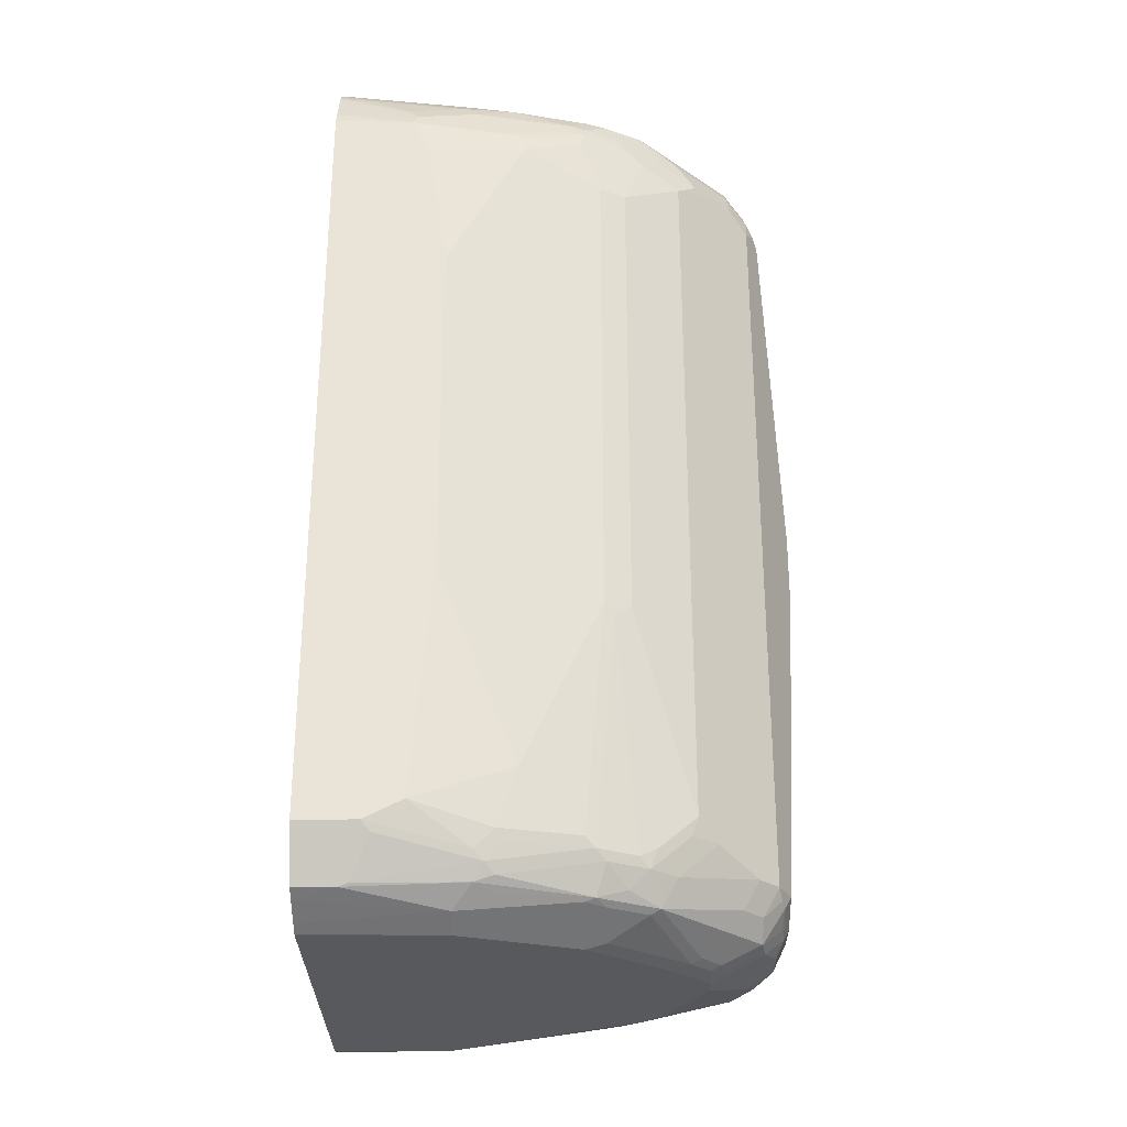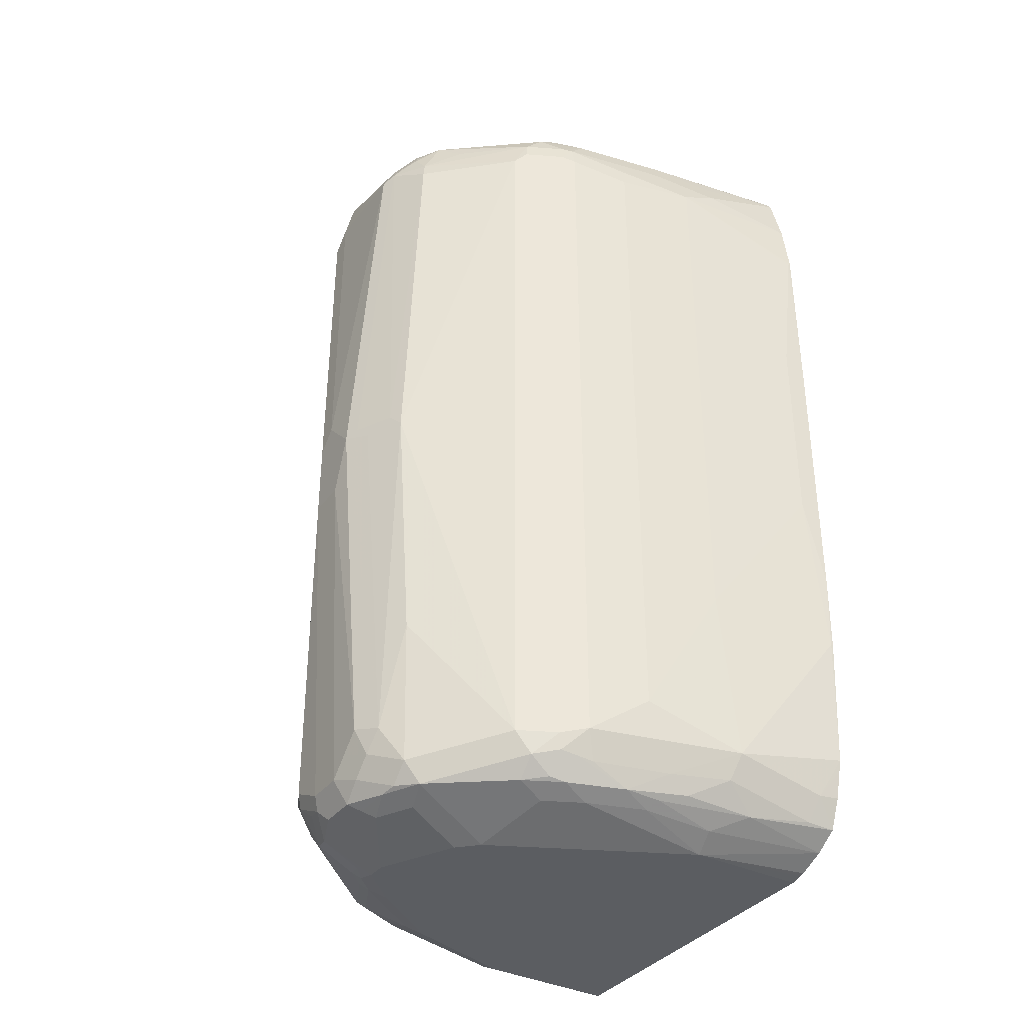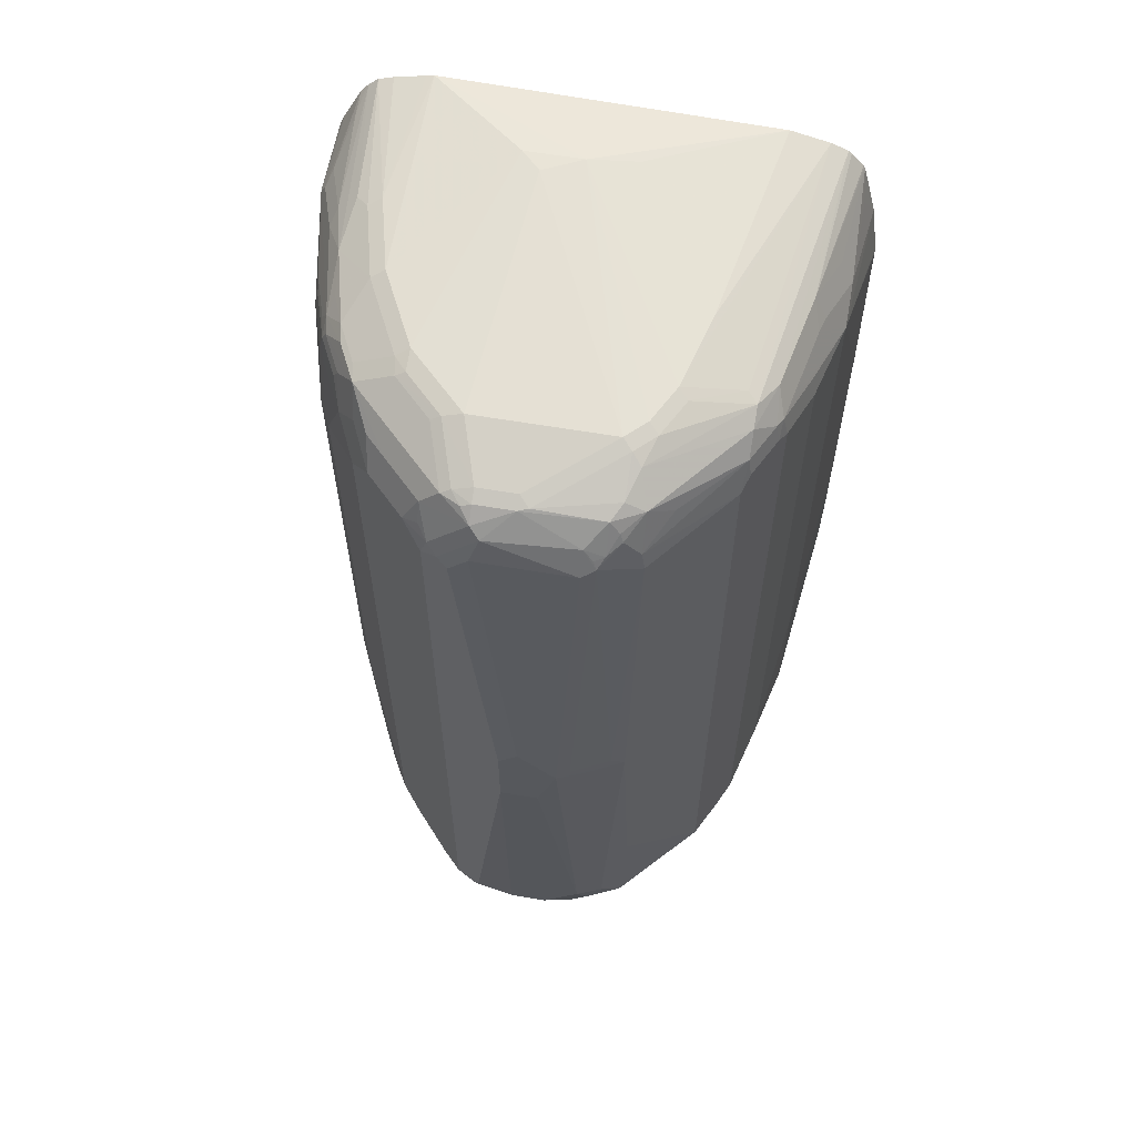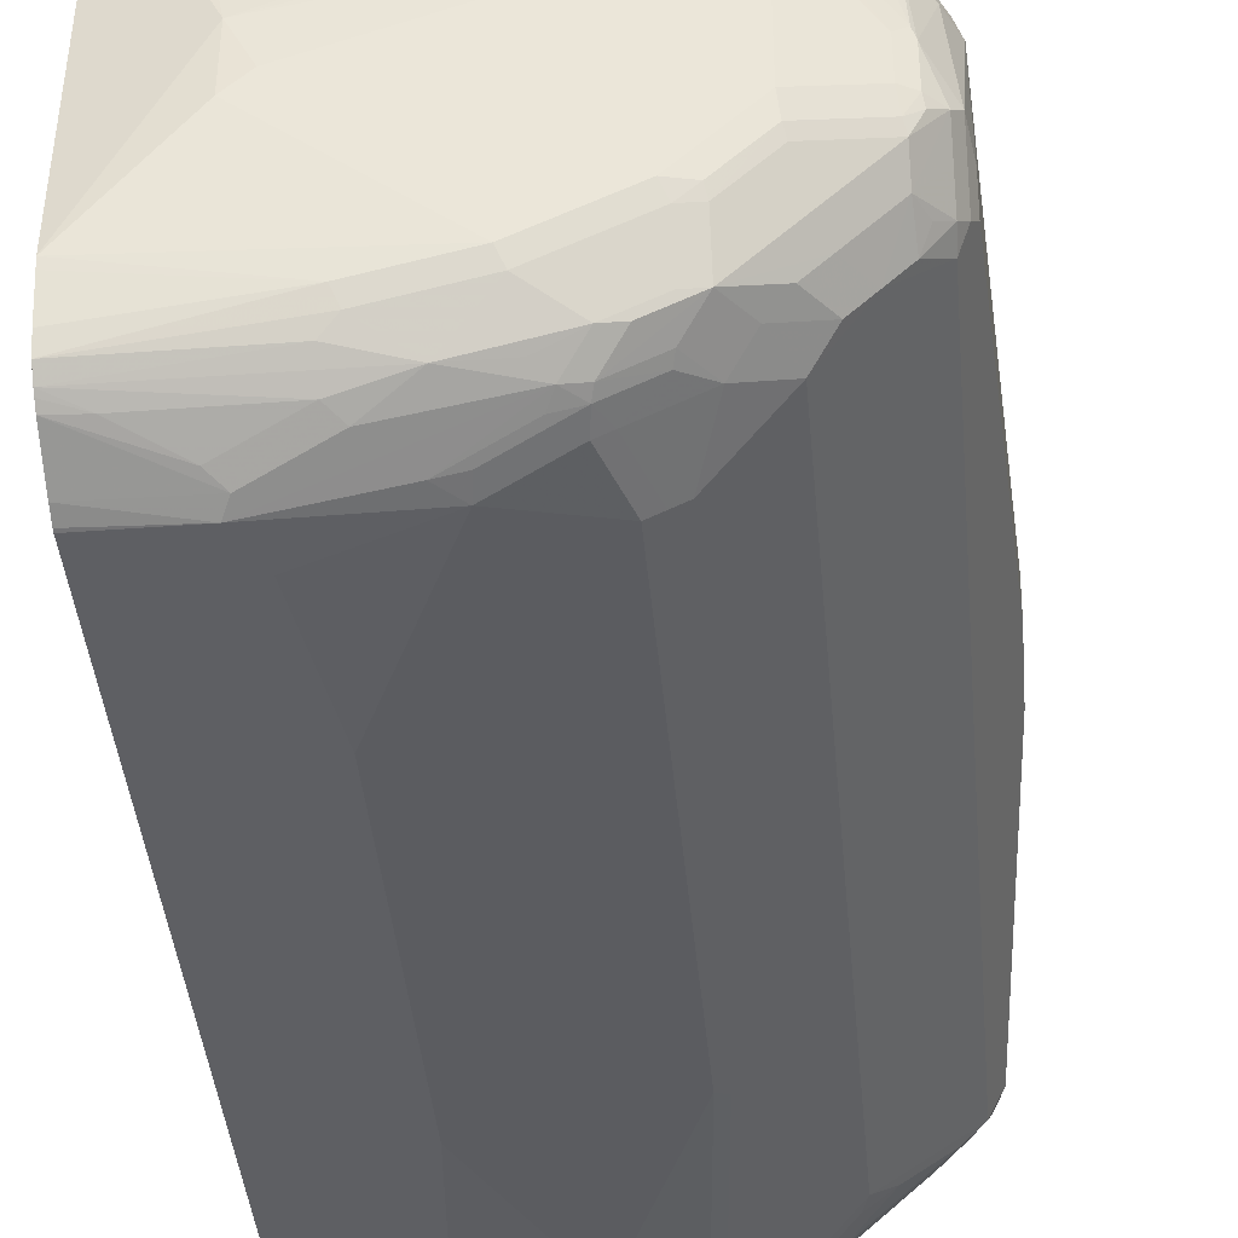
<metadata>
{"format":"obj","ext":"obj","renderer":"f3d","projection":"perspective","resolution":1024,"background":"white","views":[{"elev":-29.1,"azim":-179.5,"up":"+Y"},{"elev":-36.0,"azim":-32.4,"up":"+Y"},{"elev":61.0,"azim":-80.1,"up":"+Y"},{"elev":-41.7,"azim":-174.8,"up":"+Z"}]}
</metadata>
<code>
v -0.4148 -0.2251 0.1908
v -0.4361 -0.1327 0.1896
v -0.4172 -0.3034 0.1896
v -0.4148 -0.3034 0.1896
v -0.4148 0.05568 0.1908
v -0.5499 -0.2843 0.1706
v -0.4361 0.07578 0.1896
v -0.5309 -0.455 0.1706
v -0.4148 -0.4337 0.1813
v -0.4148 0.2298 0.1896
v -0.4172 0.2275 0.1896
v -0.6257 -0.4171 0.1517
v -0.5499 0.2844 0.1706
v -0.6826 -0.455 0.1327
v -0.6731 -0.4834 0.1232
v -0.5973 -0.4834 0.1422
v -0.5372 -0.4803 0.158
v -0.4425 -0.4992 0.158
v -0.4361 -0.474 0.1706
v -0.4148 -0.4441 0.1787
v -0.4148 0.2867 0.1813
v -0.6257 0.2844 0.1517
v -0.5119 0.3033 0.1706
v -0.5878 0.3247 0.1469
v -0.6636 0.3223 0.1327
v -0.6257 0.3057 0.1469
v -0.7205 -0.455 0.1137
v -0.7078 -0.4613 0.1201
v -0.7047 -0.4771 0.1169
v -0.6889 -0.4803 0.1201
v -0.6826 0.3033 0.1327
v -0.6352 -0.5024 0.1232
v -0.5752 -0.4992 0.139
v -0.5404 -0.5024 0.1422
v -0.5056 -0.5056 0.1453
v -0.4148 -0.501 0.1597
v -0.4148 -0.4716 0.1718
v -0.4148 0.3433 0.1665
v -0.4361 0.3223 0.1706
v -0.5119 0.3286 0.158
v -0.5688 0.3223 0.1517
v -0.5688 0.3476 0.139
v -0.6636 0.3476 0.1201
v -0.6826 0.3247 0.1279
v -0.7457 -0.4613 0.1011
v -0.7205 0.3033 0.1137
v -0.7299 -0.4834 0.1042
v -0.7078 -0.4992 0.1011
v -0.692 -0.5024 0.1042
v -0.6952 0.3097 0.1264
v -0.6636 -0.5119 0.0948
v -0.6068 -0.5119 0.1137
v -0.6005 -0.5056 0.1264
v -0.5372 -0.5183 0.1201
v -0.4148 -0.5162 0.1369
v -0.4148 0.3449 0.1657
v -0.4148 0.3465 0.1647
v -0.4148 0.361 0.1525
v -0.4148 0.3637 0.1493
v -0.711 0.346 0.1042
v -0.692 0.3271 0.1232
v -0.692 0.3554 0.1042
v -0.8406 -0.08209 0.02523
v -0.8279 -0.3349 0.03156
v -0.8216 -0.4803 0.02523
v -0.7457 0.297 0.1011
v -0.7331 0.3097 0.1074
v -0.8058 -0.5024 0.0284
v -0.7299 -0.5024 0.0853
v -0.7015 -0.5119 0.07581
v -0.6826 -0.5309 0.01896
v -0.6068 -0.5309 0.05688
v -0.5309 -0.5309 0.0948
v -0.4148 -0.5273 0.1114
v -0.4148 0.3709 0.1327
v -0.8058 0.346 0.0284
v -0.7299 0.3271 0.1042
v -0.7774 0.3673 0.01896
v -0.6826 0.3602 0.0948
v -0.711 0.3744 0.04738
v -0.7489 0.3744 0.0284
v -0.8722 -0.07582 -0.03795
v -0.8595 -0.08209 -0.01269
v -0.8406 -0.4424 0.006299
v -0.8279 0.2907 0.03156
v -0.8469 -0.06945 0.01263
v -0.8437 -0.4645 -0.009522
v -0.8216 -0.4992 0.006299
v -0.8248 0.308 0.0284
v -0.8248 -0.5024 -0.009522
v -0.7963 -0.5119 -2.926e-05
v -0.7394 -0.5309 -0.01896
v -0.7205 -0.5309 -2.926e-05
v -0.4148 -0.5309 0.0948
v -0.4148 -0.5285 0.1065
v -0.4148 -0.5275 0.1104
v -0.6257 0.3792 0.05688
v -0.7015 0.3792 0.03789
v -0.4148 0.3803 0.0948
v -0.8216 0.3476 -2.926e-05
v -0.8153 0.3412 0.01896
v -0.8279 0.3286 0.01263
v -0.79 0.3286 0.05055
v -0.8058 0.3554 0.009463
v -0.7679 0.3744 0.009463
v -0.7394 0.3792 0.01896
v -0.8722 -0.1327 -0.05688
v -0.8532 -0.436 -0.01896
v -0.8658 -0.06945 -0.02529
v -0.8469 0.3097 -0.006358
v -0.8532 0.3033 -0.01896
v -0.8722 -0.03799 -0.07582
v -0.8532 -0.455 -0.03795
v -0.8437 -0.4834 -0.02846
v -0.8406 -0.4992 -0.05061
v -0.8279 -0.5056 -0.04428
v -0.8153 -0.5119 -0.03795
v -0.7774 -0.5309 -0.09476
v -0.7584 -0.5309 -0.05688
v -0.4148 -0.5309 -0.2464
v -0.4835 0.3934 -0.02846
v -0.493 0.3982 -0.07582
v -0.4148 0.3898 -0.2275
v -0.8406 0.3286 -0.01896
v -0.839 0.3199 -2.926e-05
v -0.8248 0.3365 0.009463
v -0.8248 0.3554 -0.06633
v -0.8279 0.3539 -0.07582
v -0.8153 0.3602 -0.07582
v -0.7584 0.3792 -2.926e-05
v -0.8722 -0.1327 -0.09476
v -0.8532 -0.474 -0.05688
v -0.8437 0.3175 -0.009522
v -0.8485 0.3318 -0.1042
v -0.8532 0.3033 -0.1137
v -0.8722 -0.0569 -0.09476
v -0.8406 -0.4992 -0.08848
v -0.8279 -0.5056 -0.1201
v -0.8027 -0.5183 -0.08848
v -0.7774 -0.5309 -0.1137
v -0.5499 -0.5309 -0.2464
v -0.4148 -0.5303 -0.2491
v -0.493 0.3982 -0.1327
v -0.5119 0.3982 -0.1137
v -0.4148 0.388 -0.2349
v -0.5499 0.3792 -0.2464
v -0.6257 0.3792 -0.2275
v -0.8279 0.3539 -0.1137
v -0.8413 0.3412 -0.1137
v -0.8153 0.3602 -0.1137
v -0.7584 0.3792 -0.1327
v -0.8406 -0.455 -0.158
v -0.8532 -0.455 -0.1327
v -0.8532 -0.474 -0.09476
v -0.8413 0.3223 -0.1327
v -0.8485 0.2939 -0.1422
v -0.8532 0.2844 -0.1327
v -0.8406 0.2844 -0.158
v -0.8469 -0.4866 -0.1011
v -0.8248 -0.5024 -0.1374
v -0.79 -0.5245 -0.1201
v -0.8027 -0.5183 -0.1074
v -0.7774 -0.5261 -0.1351
v -0.7394 -0.5309 -0.1517
v -0.6068 -0.5309 -0.2275
v -0.5499 -0.5183 -0.2718
v -0.4148 -0.5247 -0.2602
v -0.7015 0.3792 -0.1896
v -0.7394 0.3792 -0.1517
v -0.4148 0.3803 -0.2654
v -0.4148 0.375 -0.2802
v -0.5562 0.3729 -0.2591
v -0.632 0.3729 -0.2402
v -0.8176 0.3554 -0.1327
v -0.8295 0.3507 -0.1232
v -0.82 0.3318 -0.1612
v -0.82 0.3507 -0.1422
v -0.7608 0.3744 -0.1517
v -0.7647 -0.4171 -0.2338
v -0.8216 -0.455 -0.1769
v -0.8058 -0.4834 -0.1754
v -0.8248 -0.4834 -0.1564
v -0.8343 -0.474 -0.1517
v -0.8437 -0.4645 -0.1469
v -0.8469 -0.4677 -0.139
v -0.8413 0.3033 -0.1517
v -0.8216 0.3033 -0.1769
v -0.8027 0.3033 -0.1959
v -0.8437 -0.4834 -0.1185
v -0.7489 -0.5024 -0.2133
v -0.7868 -0.5213 -0.1374
v -0.7584 -0.5261 -0.154
v -0.6826 -0.5261 -0.2109
v -0.6636 -0.5309 -0.2085
v -0.6636 -0.5183 -0.2338
v -0.6636 -0.5056 -0.2591
v -0.5878 -0.5056 -0.2781
v -0.5688 -0.4992 -0.2907
v -0.4551 -0.5056 -0.297
v -0.4148 -0.5124 -0.2841
v -0.7078 0.3729 -0.2022
v -0.7229 0.3744 -0.1896
v -0.4148 0.3663 -0.2896
v -0.5436 0.3665 -0.2718
v -0.5941 0.3539 -0.2781
v -0.6699 0.3539 -0.2591
v -0.7078 0.3539 -0.2402
v -0.7821 0.3318 -0.1991
v -0.8295 0.3128 -0.1612
v -0.7252 0.3507 -0.237
v -0.7631 0.3697 -0.1612
v -0.7252 0.3697 -0.1991
v -0.7078 -0.2275 -0.2718
v -0.7268 -0.455 -0.2528
v -0.7584 -0.436 -0.2346
v -0.7837 -0.436 -0.2148
v -0.7647 0.2844 -0.2338
v -0.7457 -0.474 -0.2338
v -0.7299 -0.5024 -0.2322
v -0.7837 0.3033 -0.2148
v -0.7679 -0.5213 -0.1564
v -0.7205 -0.5072 -0.2299
v -0.6826 -0.5072 -0.2488
v -0.6731 -0.5024 -0.2607
v -0.4646 -0.5024 -0.2986
v -0.5878 -0.493 -0.2915
v -0.5783 -0.4834 -0.2986
v -0.4148 -0.5056 -0.297
v -0.4148 0.3625 -0.2927
v -0.4425 0.3539 -0.297
v -0.5436 0.3476 -0.2907
v -0.5562 0.335 -0.297
v -0.651 0.335 -0.2781
v -0.6384 0.3476 -0.2718
v -0.6873 0.3507 -0.2559
v -0.7631 0.3318 -0.218
v -0.6683 0.3318 -0.2749
v -0.7063 0.3318 -0.2559
v -0.7457 0.3223 -0.2338
v -0.6952 -0.2275 -0.2781
v -0.692 -0.237 -0.2796
v -0.711 -0.4645 -0.2607
v -0.7078 0.2465 -0.2718
v -0.7205 -0.474 -0.2536
v -0.7268 0.3033 -0.2528
v -0.7299 -0.4834 -0.2417
v -0.711 -0.5024 -0.2417
v -0.7015 -0.493 -0.2536
v -0.6826 -0.474 -0.2726
v -0.4835 -0.4645 -0.3176
v -0.474 -0.4803 -0.3097
v -0.474 -0.455 -0.3223
v -0.4148 -0.455 -0.3223
v -0.6731 -0.4645 -0.2796
v -0.5973 -0.4645 -0.2986
v -0.5688 -0.474 -0.3033
v -0.4148 0.3562 -0.2976
v -0.4867 0.3286 -0.3097
v -0.4993 0.316 -0.316
v -0.493 0.3033 -0.3223
v -0.5878 0.3033 -0.3033
v -0.6446 0.3223 -0.2844
v -0.666 0.3223 -0.2796
v -0.7039 0.3223 -0.2607
v -0.6826 -0.2275 -0.2844
v -0.6952 0.2465 -0.2781
v -0.6763 0.3033 -0.2781
v -0.5119 -0.436 -0.3223
v -0.4148 0.3033 -0.3223
v -0.6636 -0.455 -0.2844
v -0.5878 -0.455 -0.3033
v -0.4148 0.3183 -0.3166
v -0.5119 0.2654 -0.3223
v -0.6068 0.2844 -0.3033
v -0.4148 0.306 -0.3216
v -0.6091 0.3033 -0.2986
v -0.6636 0.3033 -0.2844
v -0.6068 -0.3981 -0.3033
v -0.6826 0.2465 -0.2844
v -0.5309 -0.2085 -0.3223
v -0.5309 0.1327 -0.3223
f 166 200 167
f 163 191 192
f 163 192 164
f 164 192 193
f 164 193 194
f 165 194 195
f 166 195 196
f 166 196 197
f 166 197 198
f 166 198 199
f 161 191 163
f 166 199 200
f 165 195 166
f 152 217 179
f 158 187 188
f 160 182 181
f 153 185 159
f 168 201 202
f 153 159 154
f 155 186 156
f 155 176 186
f 156 186 158
f 160 181 190
f 156 158 157
f 159 185 189
f 159 189 160
f 160 190 191
f 160 189 185
f 160 185 183
f 160 183 182
f 158 186 187
f 168 202 178
f 178 202 212
f 171 203 204
f 183 185 184
f 152 188 217
f 181 219 190
f 181 218 219
f 180 216 218
f 180 218 181
f 179 243 213
f 179 217 243
f 179 216 180
f 179 215 216
f 179 244 215
f 179 214 244
f 179 213 214
f 178 212 211
f 177 212 210
f 177 211 212
f 177 178 211
f 171 204 172
f 172 204 205
f 172 205 173
f 173 205 206
f 173 206 207
f 173 207 201
f 168 178 169
f 174 177 175
f 176 208 188
f 176 188 187
f 176 187 209
f 176 209 186
f 176 177 210
f 176 210 208
f 174 178 177
f 152 158 188
f 131 158 152
f 152 184 185
f 137 159 138
f 136 157 158
f 134 157 135
f 134 156 157
f 134 155 156
f 134 149 155
f 131 136 158
f 131 153 154
f 131 152 153
f 130 144 151
f 129 151 150
f 129 130 151
f 128 149 134
f 128 148 149
f 128 150 148
f 128 129 150
f 127 129 128
f 186 209 187
f 116 139 118
f 116 118 117
f 118 139 162
f 118 162 140
f 120 141 142
f 138 159 160
f 122 123 143
f 122 144 130
f 123 145 146
f 123 146 147
f 123 147 143
f 124 128 134
f 124 133 125
f 122 143 144
f 152 185 153
f 138 160 191
f 138 161 140
f 152 183 184
f 152 182 183
f 152 181 182
f 152 180 181
f 152 179 180
f 151 169 178
f 150 151 178
f 150 178 174
f 149 177 176
f 149 175 177
f 149 176 155
f 148 150 174
f 148 175 149
f 148 174 175
f 147 201 168
f 147 173 201
f 146 173 147
f 138 140 162
f 140 161 163
f 140 163 164
f 141 165 166
f 141 166 142
f 142 166 167
f 138 191 161
f 143 147 168
f 144 168 169
f 144 169 151
f 145 170 146
f 146 170 171
f 146 171 172
f 146 172 173
f 143 168 144
f 188 208 236
f 237 264 238
f 188 220 217
f 250 252 251
f 245 267 266
f 245 264 267
f 244 249 248
f 243 245 266
f 242 249 244
f 242 254 249
f 241 254 242
f 241 265 254
f 240 279 265
f 240 266 279
f 240 265 241
f 238 245 239
f 238 264 245
f 116 162 139
f 237 263 264
f 233 237 235
f 227 271 256
f 227 256 252
f 227 252 250
f 229 257 230
f 230 257 258
f 230 258 231
f 252 256 268
f 231 258 259
f 232 259 233
f 233 259 260
f 233 260 261
f 233 261 262
f 233 262 263
f 233 263 237
f 231 259 232
f 227 255 271
f 252 268 280
f 252 281 273
f 274 279 277
f 273 281 274
f 270 278 271
f 268 278 280
f 268 271 278
f 267 277 279
f 266 267 279
f 265 274 278
f 265 279 274
f 265 278 270
f 263 267 264
f 263 277 267
f 263 274 277
f 263 276 274
f 262 276 263
f 261 274 276
f 261 276 262
f 252 273 260
f 252 260 269
f 252 269 253
f 254 270 271
f 254 271 255
f 254 265 270
f 252 280 281
f 256 271 268
f 257 259 258
f 259 272 260
f 260 273 274
f 260 274 261
f 260 272 275
f 260 275 269
f 257 272 259
f 227 254 255
f 227 249 254
f 226 249 227
f 206 234 233
f 205 234 206
f 205 233 234
f 205 232 233
f 205 231 232
f 203 205 204
f 203 231 205
f 203 230 231
f 203 229 230
f 201 210 212
f 201 207 210
f 201 212 202
f 199 228 200
f 199 225 228
f 198 227 225
f 198 226 227
f 198 224 226
f 190 219 221
f 190 221 191
f 191 221 192
f 192 221 219
f 192 219 222
f 192 222 193
f 206 233 235
f 193 222 223
f 194 223 195
f 195 223 196
f 196 223 224
f 196 224 197
f 197 224 198
f 198 225 199
f 193 223 194
f 206 235 210
f 206 210 207
f 208 210 236
f 219 246 244
f 219 244 248
f 219 248 247
f 220 236 239
f 222 247 224
f 222 224 223
f 219 247 222
f 224 247 248
f 224 249 226
f 225 227 250
f 225 250 251
f 225 251 252
f 225 252 253
f 225 253 228
f 224 248 249
f 188 236 220
f 218 246 219
f 217 245 243
f 210 235 237
f 210 237 238
f 210 238 239
f 210 239 236
f 213 240 241
f 213 241 242
f 218 244 246
f 213 242 214
f 213 266 240
f 214 242 244
f 215 244 218
f 215 218 216
f 217 220 239
f 217 239 245
f 213 243 266
f 116 138 162
f 71 194 165
f 115 154 159
f 25 44 26
f 24 41 42
f 24 44 25
f 24 43 44
f 24 42 43
f 23 41 24
f 23 42 41
f 23 40 42
f 23 38 40
f 23 39 38
f 22 26 31
f 21 39 23
f 21 38 39
f 19 36 37
f 19 37 20
f 18 36 19
f 18 35 36
f 14 45 28
f 14 28 47
f 14 47 29
f 14 29 30
f 14 30 15
f 14 31 46
f 26 44 31
f 14 46 27
f 15 32 16
f 16 32 17
f 17 32 33
f 17 33 34
f 17 34 35
f 17 35 18
f 15 30 32
f 14 27 45
f 27 46 67
f 27 66 45
f 45 65 68
f 45 64 65
f 45 63 64
f 44 61 50
f 43 62 60
f 43 59 62
f 43 61 44
f 43 60 61
f 42 59 43
f 42 58 59
f 42 57 58
f 42 56 57
f 38 42 40
f 38 56 42
f 35 55 36
f 35 54 55
f 35 53 54
f 28 45 47
f 29 47 48
f 29 48 49
f 29 49 30
f 30 49 32
f 31 44 50
f 27 67 66
f 31 50 67
f 32 49 51
f 32 51 52
f 32 52 53
f 32 53 34
f 32 34 33
f 34 53 35
f 31 67 46
f 45 68 47
f 13 26 22
f 13 24 25
f 1 75 59
f 1 99 75
f 1 123 99
f 1 145 123
f 1 170 145
f 1 171 170
f 1 203 171
f 1 229 203
f 1 257 229
f 1 272 257
f 1 275 272
f 1 269 275
f 1 253 269
f 1 228 253
f 1 200 228
f 1 167 200
f 1 142 167
f 274 281 280
f 1 2 3
f 1 3 4
f 1 4 9
f 1 9 20
f 1 20 37
f 1 59 58
f 1 37 36
f 1 55 74
f 1 74 96
f 1 96 95
f 1 95 94
f 1 94 120
f 1 120 142
f 1 36 55
f 13 25 26
f 1 58 57
f 1 56 38
f 13 23 24
f 13 21 23
f 12 31 14
f 12 22 31
f 10 13 11
f 10 21 13
f 9 19 20
f 8 19 9
f 8 18 19
f 8 17 18
f 8 16 17
f 8 15 16
f 8 14 15
f 8 12 14
f 7 11 13
f 6 22 12
f 6 13 22
f 1 38 21
f 1 21 10
f 1 10 5
f 1 5 7
f 1 7 2
f 2 6 8
f 1 57 56
f 2 8 3
f 2 13 6
f 3 8 9
f 3 9 4
f 5 10 11
f 5 11 7
f 6 12 8
f 2 7 13
f 115 159 137
f 45 66 63
f 47 69 48
f 97 99 121
f 91 119 92
f 91 118 119
f 91 117 118
f 90 117 91
f 90 116 117
f 90 115 116
f 90 114 115
f 89 102 110
f 88 114 90
f 87 132 114
f 87 113 132
f 87 108 113
f 86 110 109
f 85 110 86
f 85 89 110
f 84 108 87
f 79 98 80
f 80 98 106
f 80 106 81
f 81 106 105
f 82 107 108
f 82 108 84
f 97 121 98
f 82 84 83
f 82 109 110
f 82 110 111
f 82 111 112
f 82 112 136
f 82 136 131
f 82 131 107
f 82 86 109
f 78 105 104
f 98 121 122
f 99 123 122
f 115 132 154
f 115 138 116
f 115 137 138
f 114 132 115
f 112 157 136
f 112 135 157
f 111 135 112
f 111 134 135
f 111 124 134
f 110 124 111
f 110 133 124
f 110 125 133
f 107 113 108
f 107 132 113
f 107 154 132
f 107 131 154
f 106 122 130
f 99 122 121
f 100 124 125
f 100 125 126
f 100 126 101
f 100 104 127
f 100 127 128
f 98 122 106
f 100 128 124
f 102 126 125
f 102 125 110
f 104 105 127
f 105 129 127
f 105 106 130
f 105 130 129
f 101 126 102
f 47 68 69
f 78 81 105
f 76 104 100
f 65 84 87
f 64 84 65
f 63 86 82
f 63 85 86
f 63 66 85
f 63 84 64
f 63 83 84
f 63 82 83
f 62 81 78
f 62 80 81
f 62 79 80
f 62 75 79
f 60 78 76
f 60 62 78
f 60 77 61
f 60 76 77
f 59 75 62
f 48 69 49
f 49 69 51
f 50 61 77
f 50 77 67
f 51 69 70
f 51 70 93
f 65 87 114
f 51 93 71
f 51 72 73
f 51 73 52
f 52 73 54
f 52 54 53
f 54 73 55
f 55 73 74
f 51 71 72
f 77 103 89
f 65 114 88
f 66 67 77
f 76 78 104
f 76 103 77
f 76 89 103
f 76 102 89
f 76 101 102
f 76 100 101
f 75 99 97
f 75 98 79
f 75 97 98
f 73 96 74
f 73 95 96
f 73 94 95
f 71 73 72
f 71 94 73
f 71 120 94
f 71 141 120
f 71 165 141
f 66 77 89
f 66 89 85
f 68 88 90
f 68 90 91
f 68 91 92
f 68 92 93
f 65 88 68
f 68 93 69
f 71 93 92
f 71 92 119
f 71 119 118
f 71 118 140
f 71 140 164
f 71 164 194
f 69 93 70
f 274 280 278

</code>
